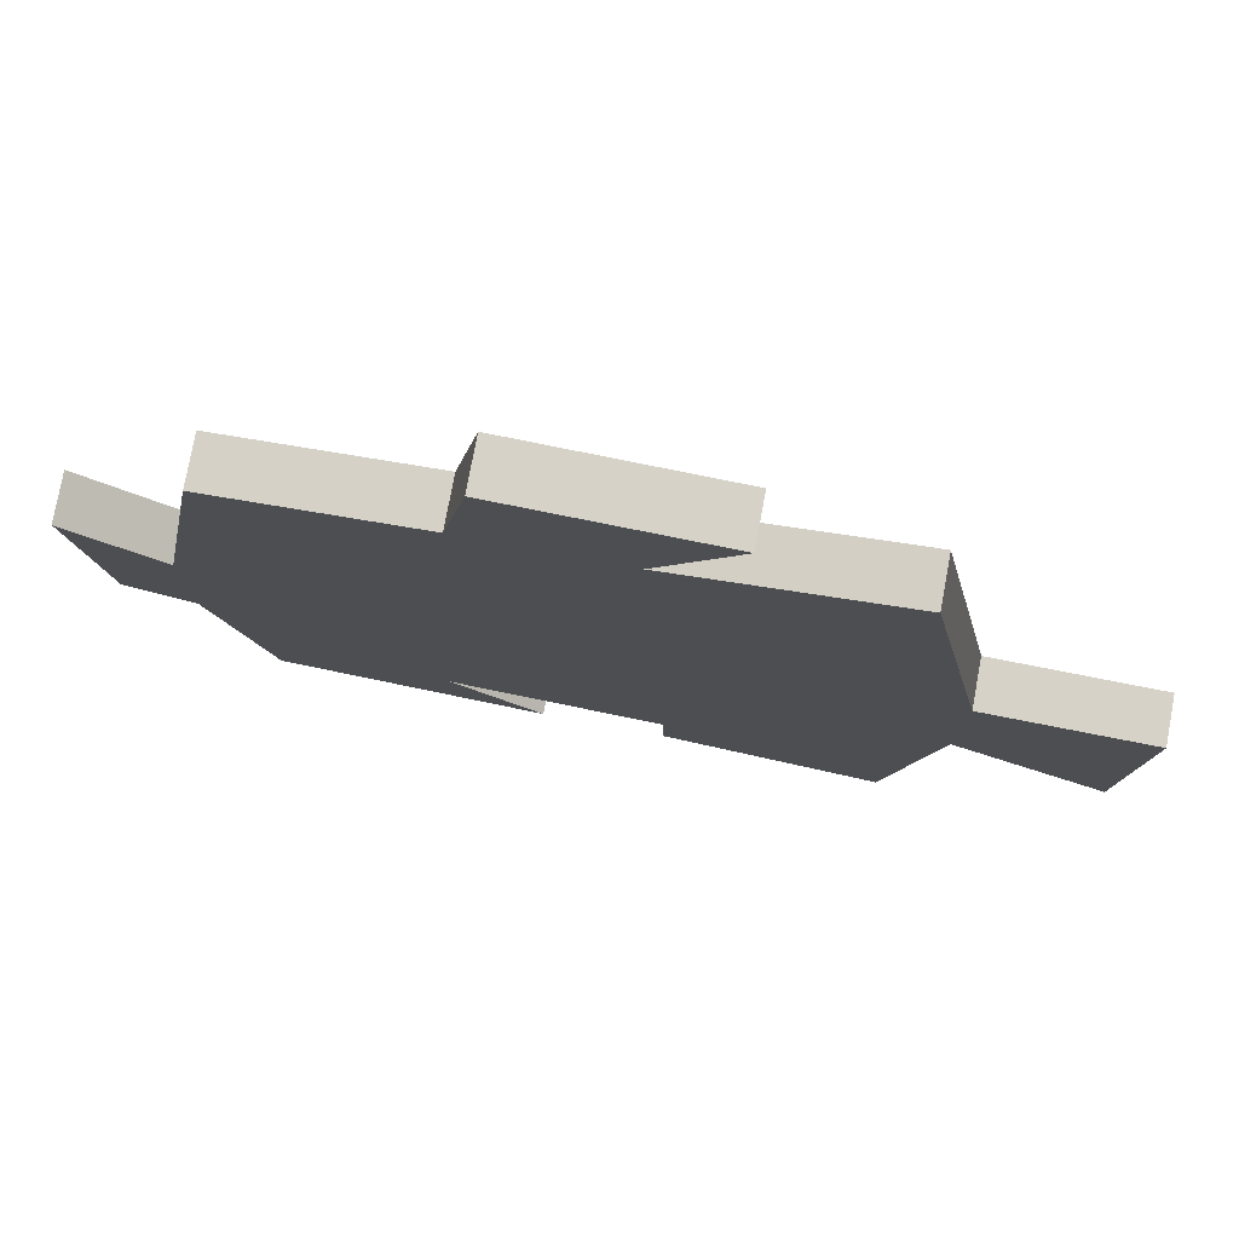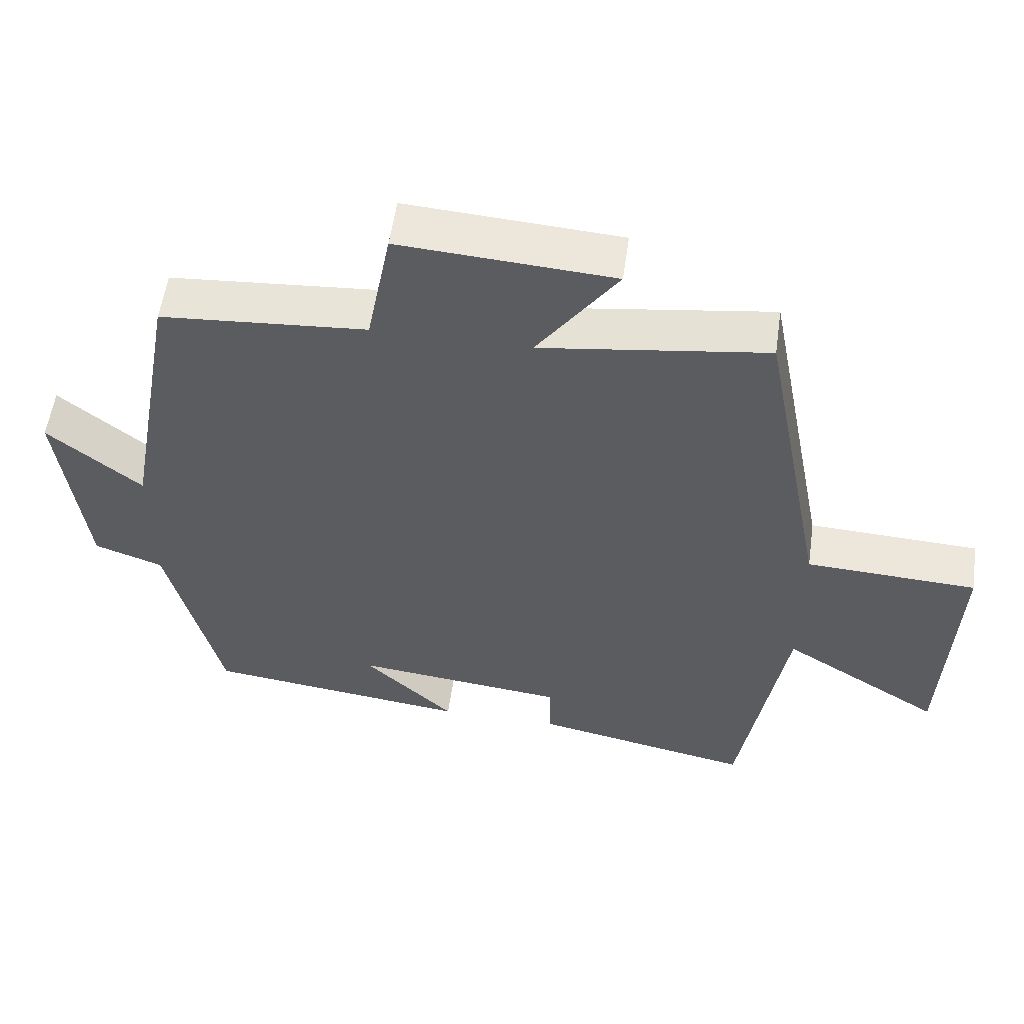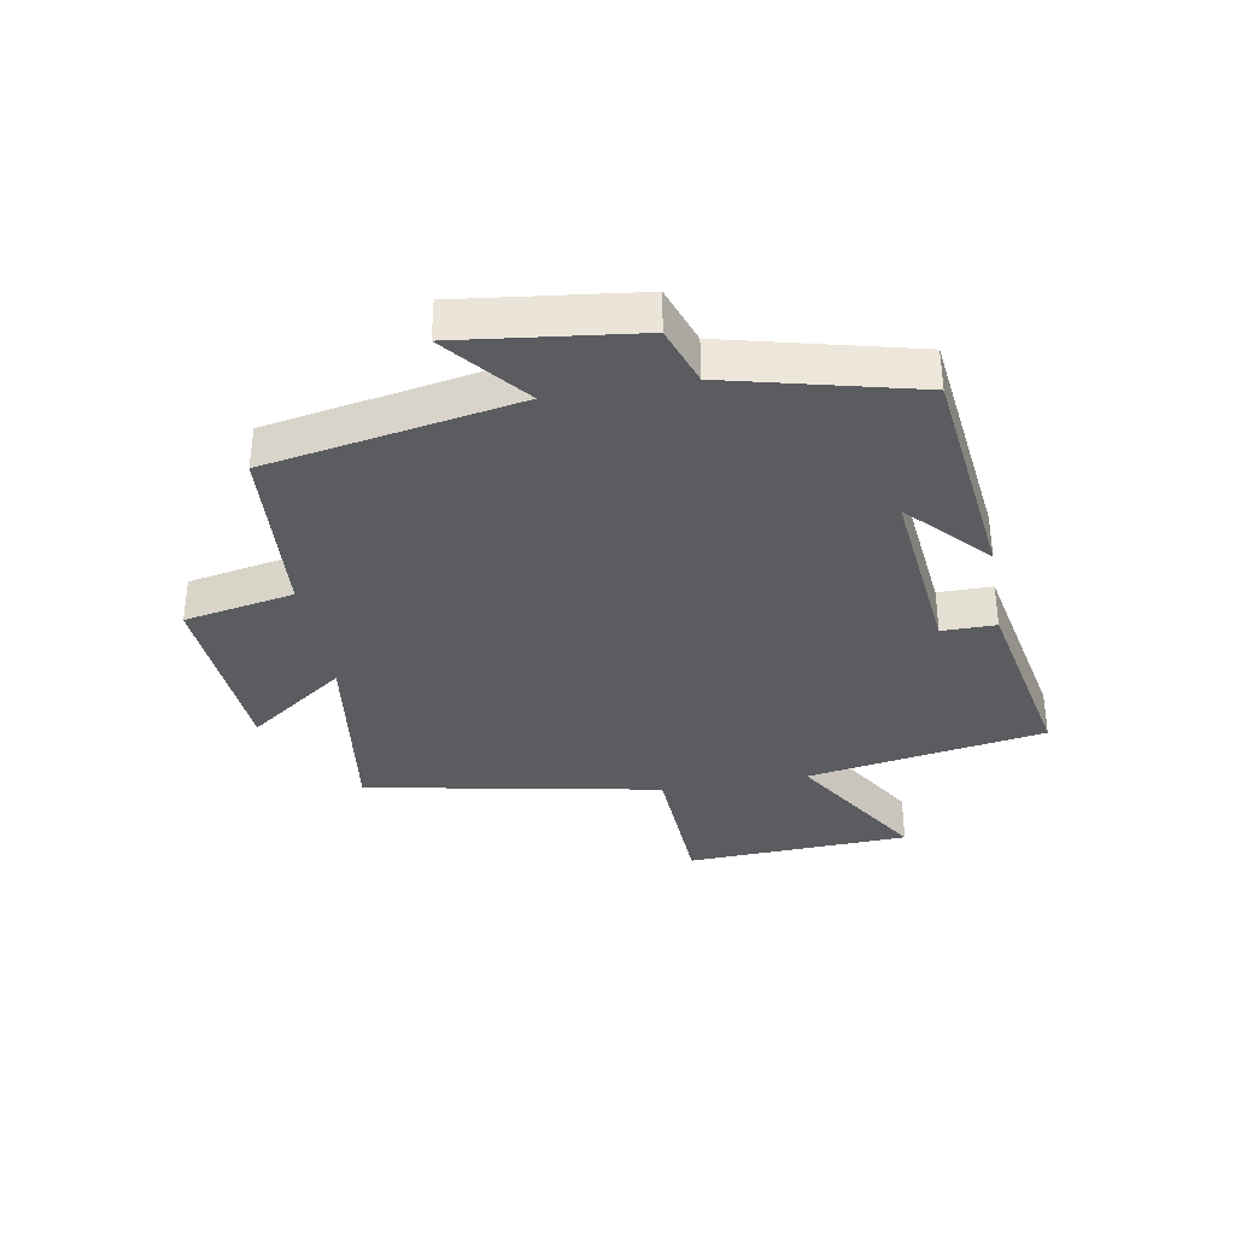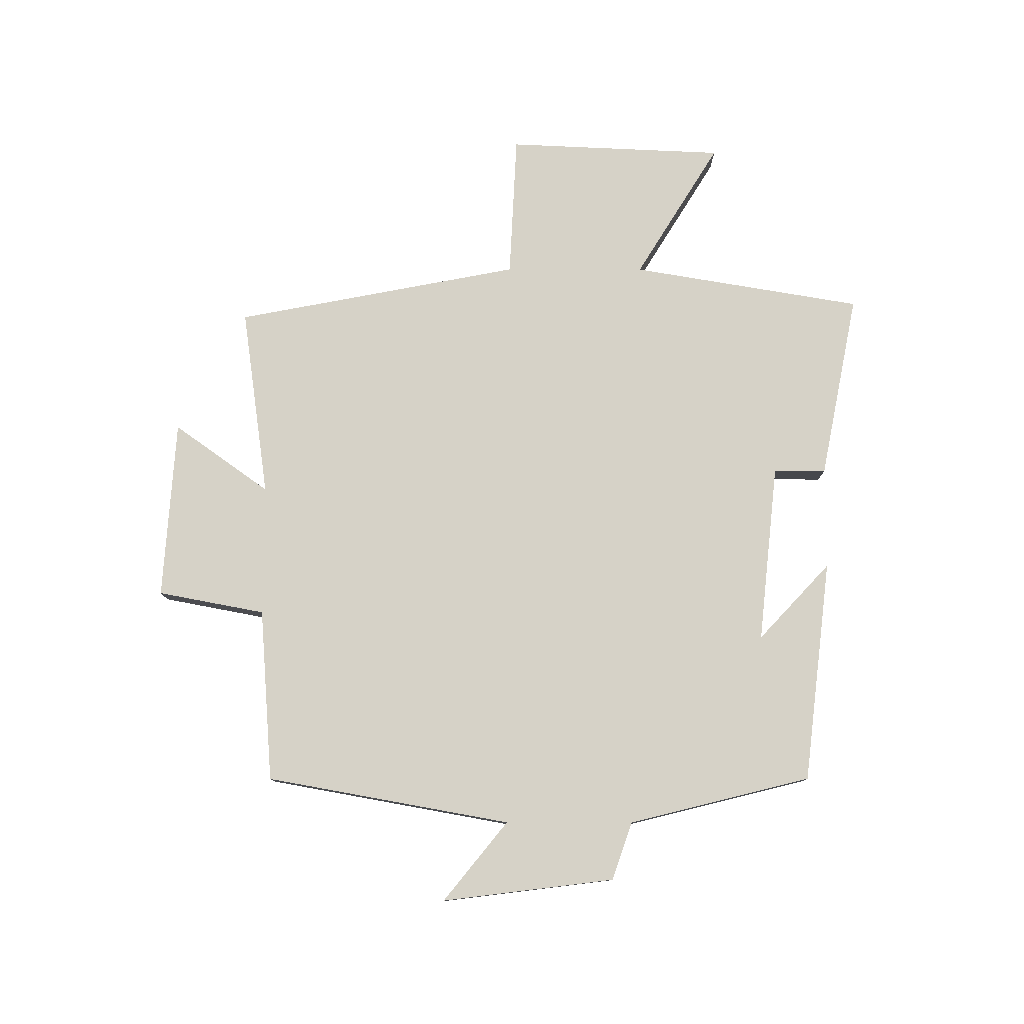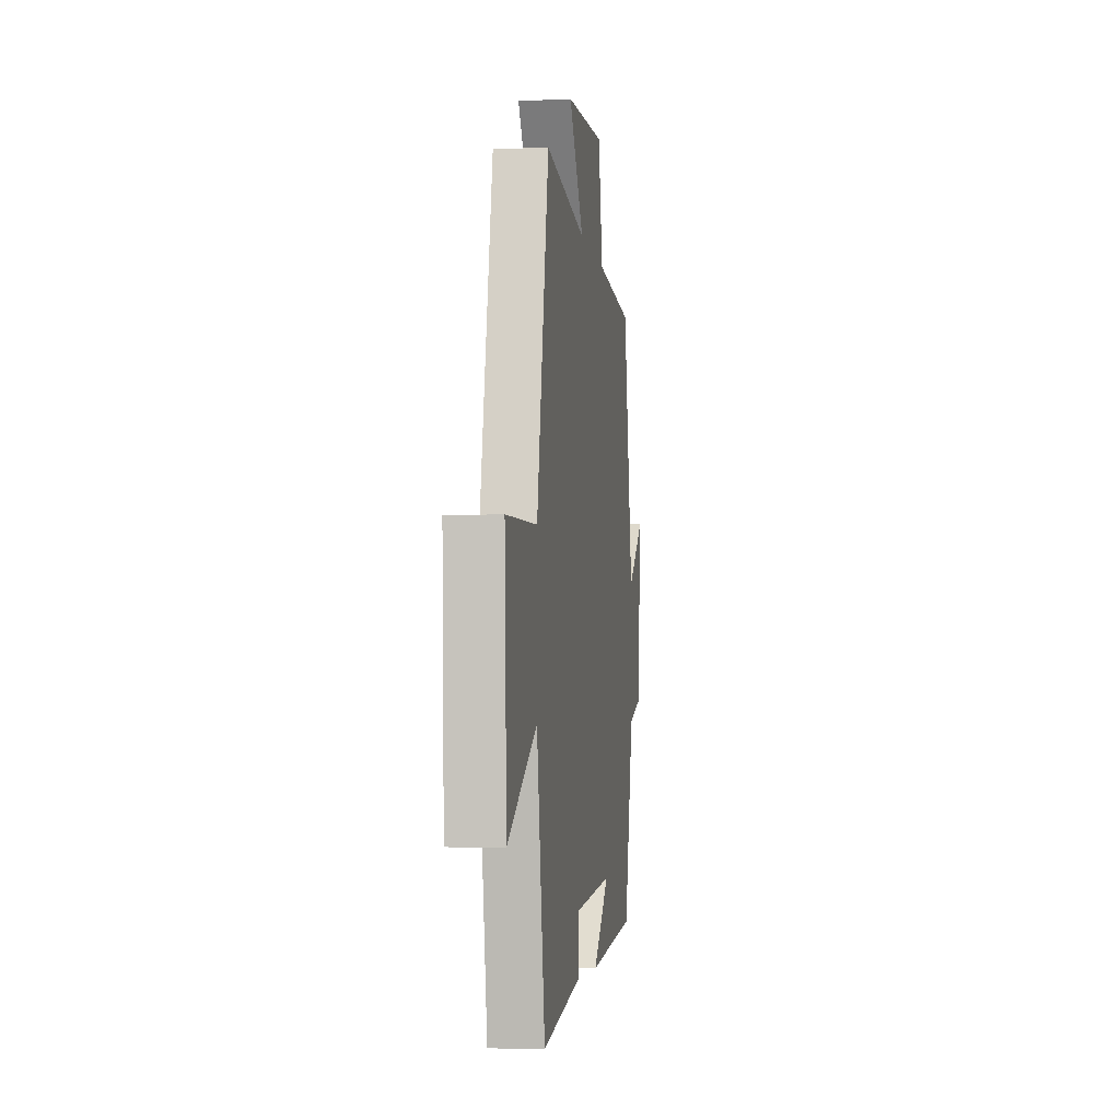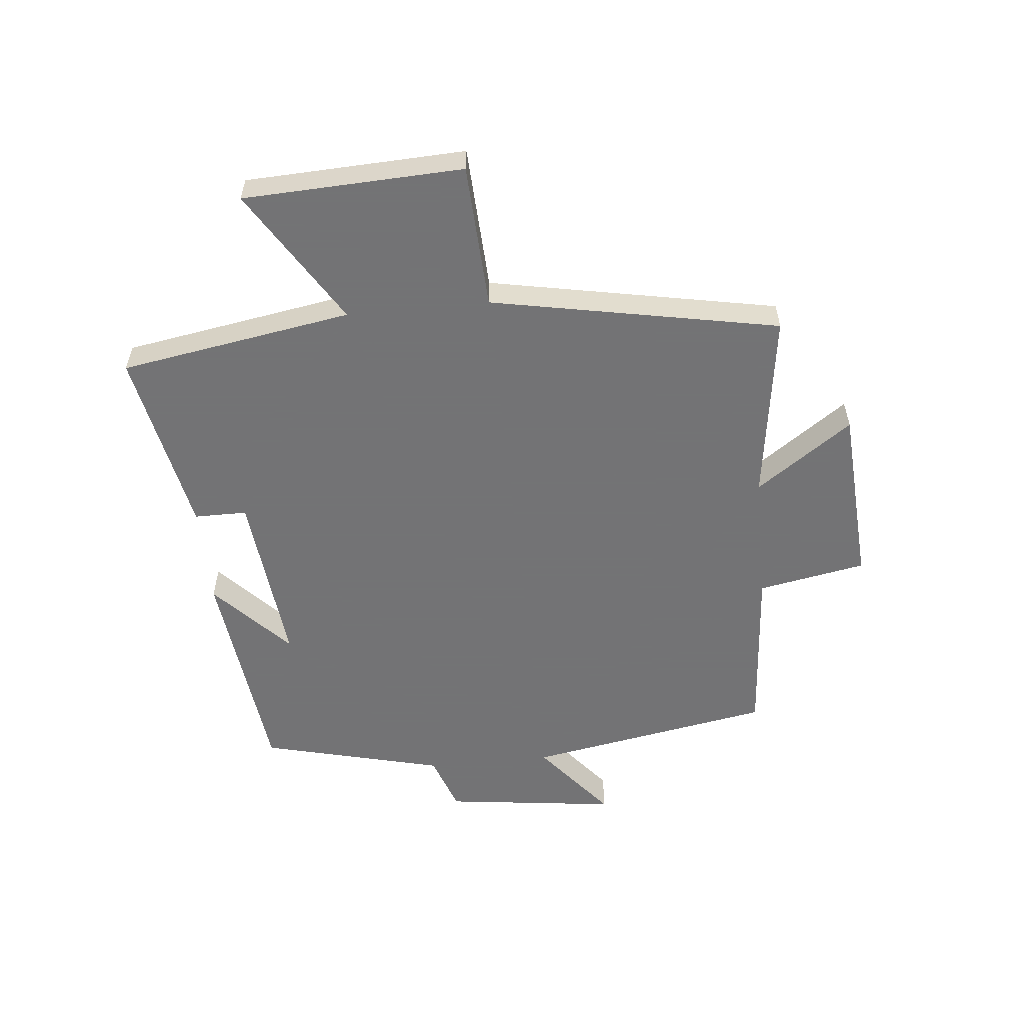
<metadata>
{"format":"obj","ext":"obj","renderer":"f3d","projection":"perspective","resolution":1024,"background":"white","views":[{"elev":77.7,"azim":-169.5,"up":"+Z"},{"elev":55.3,"azim":-172.0,"up":"+Z"},{"elev":-35.1,"azim":100.1,"up":"+Y"},{"elev":78.6,"azim":90.1,"up":"+Y"},{"elev":-4.8,"azim":-82.0,"up":"+Z"},{"elev":-56.0,"azim":-84.4,"up":"+Y"}]}
</metadata>
<code>
v 0.426 0.07 0.478
v 0.5 0.07 0.067
v 0.633 0.07 0.175
v 0.597 0.07 -0.115
v 0.5 0.07 -0.149
v 0.424 0.07 -0.455
v 0.049 0.07 -0.5
v 0.177 0.07 -0.38
v -0.123 0.07 -0.412
v -0.123 0.07 -0.5
v -0.435 0.07 -0.562
v -0.5 0.07 -0.174
v -0.726 0.07 -0.314
v -0.742 0.07 0.052
v -0.5 0.07 0.064
v -0.408 0.07 0.545
v -0.088 0.07 0.5
v -0.202 0.07 0.66
v 0.1 0.07 0.68
v 0.134 0.07 0.5
v 0.426 0 0.478
v 0.5 0 0.067
v 0.633 0 0.175
v 0.597 0 -0.115
v 0.5 0 -0.149
v 0.424 0 -0.455
v 0.049 0 -0.5
v 0.177 0 -0.38
v -0.123 0 -0.412
v -0.123 0 -0.5
v -0.435 0 -0.562
v -0.5 0 -0.174
v -0.726 0 -0.314
v -0.742 0 0.052
v -0.5 0 0.064
v -0.408 0 0.545
v -0.088 0 0.5
v -0.202 0 0.66
v 0.1 0 0.68
v 0.134 0 0.5
f 17 18 19 20
f 17 20 1 2
f 15 16 17 2
f 12 13 14 15
f 12 15 2
f 9 10 11 12
f 8 9 12 2
f 5 6 7 8
f 5 8 2 3
f 3 4 5
f 40 39 38 37
f 22 21 40 37
f 22 37 36 35
f 35 34 33 32
f 22 35 32
f 32 31 30 29
f 22 32 29 28
f 28 27 26 25
f 23 22 28 25
f 25 24 23
f 1 21 22 2
f 2 22 23 3
f 3 23 24 4
f 4 24 25 5
f 5 25 26 6
f 6 26 27 7
f 7 27 28 8
f 8 28 29 9
f 9 29 30 10
f 10 30 31 11
f 11 31 32 12
f 12 32 33 13
f 13 33 34 14
f 14 34 35 15
f 15 35 36 16
f 16 36 37 17
f 17 37 38 18
f 18 38 39 19
f 19 39 40 20
f 20 40 21 1

</code>
